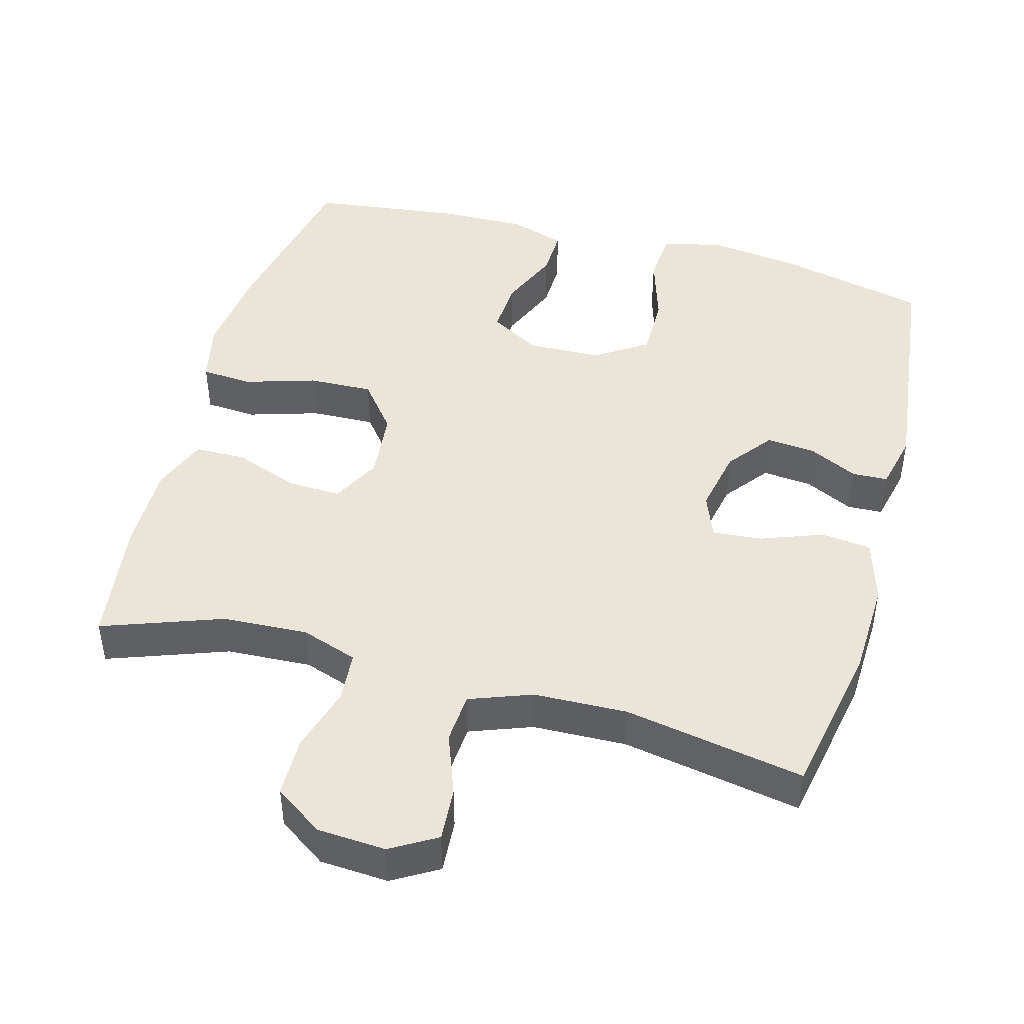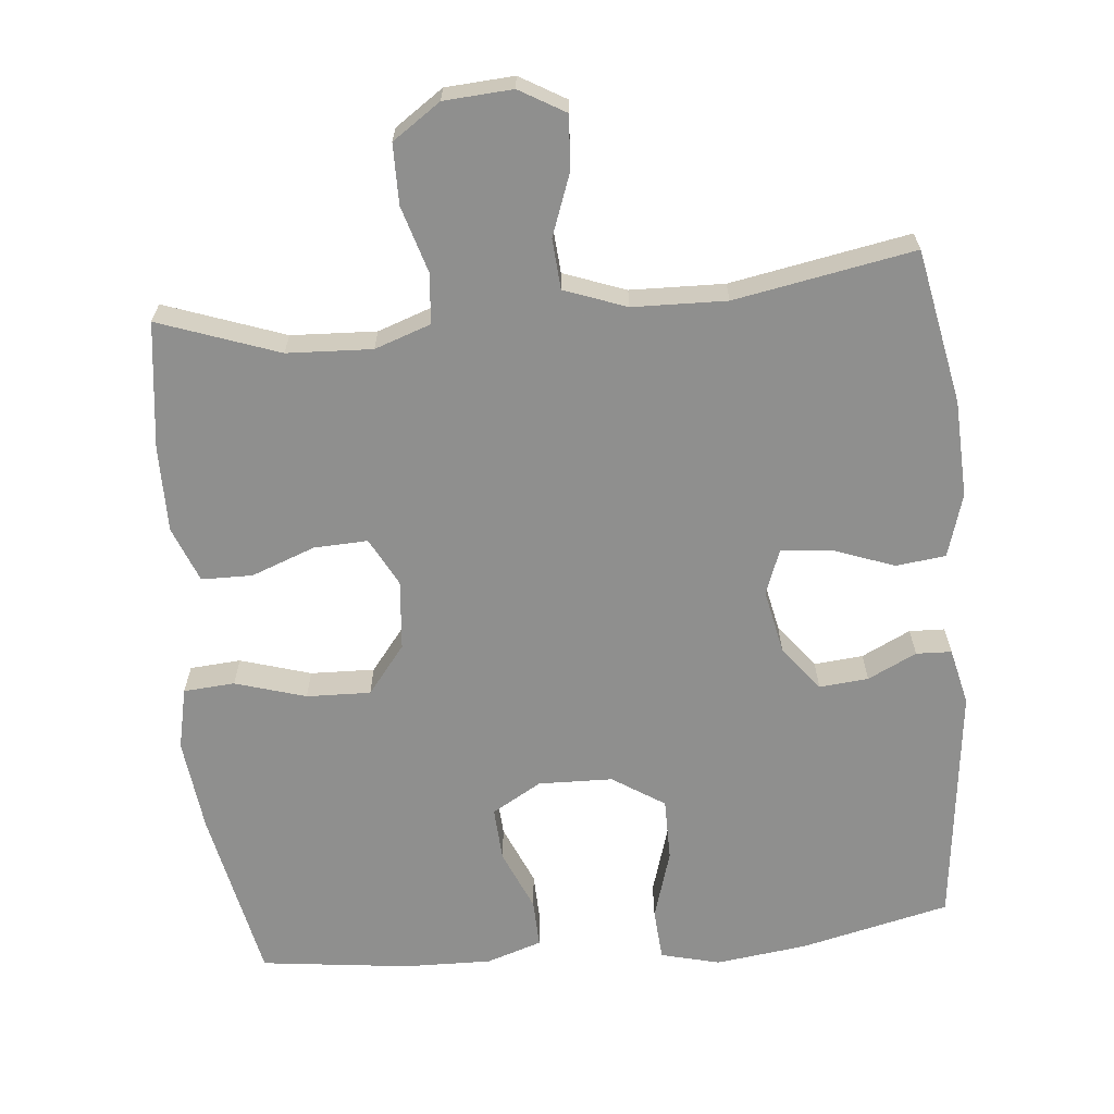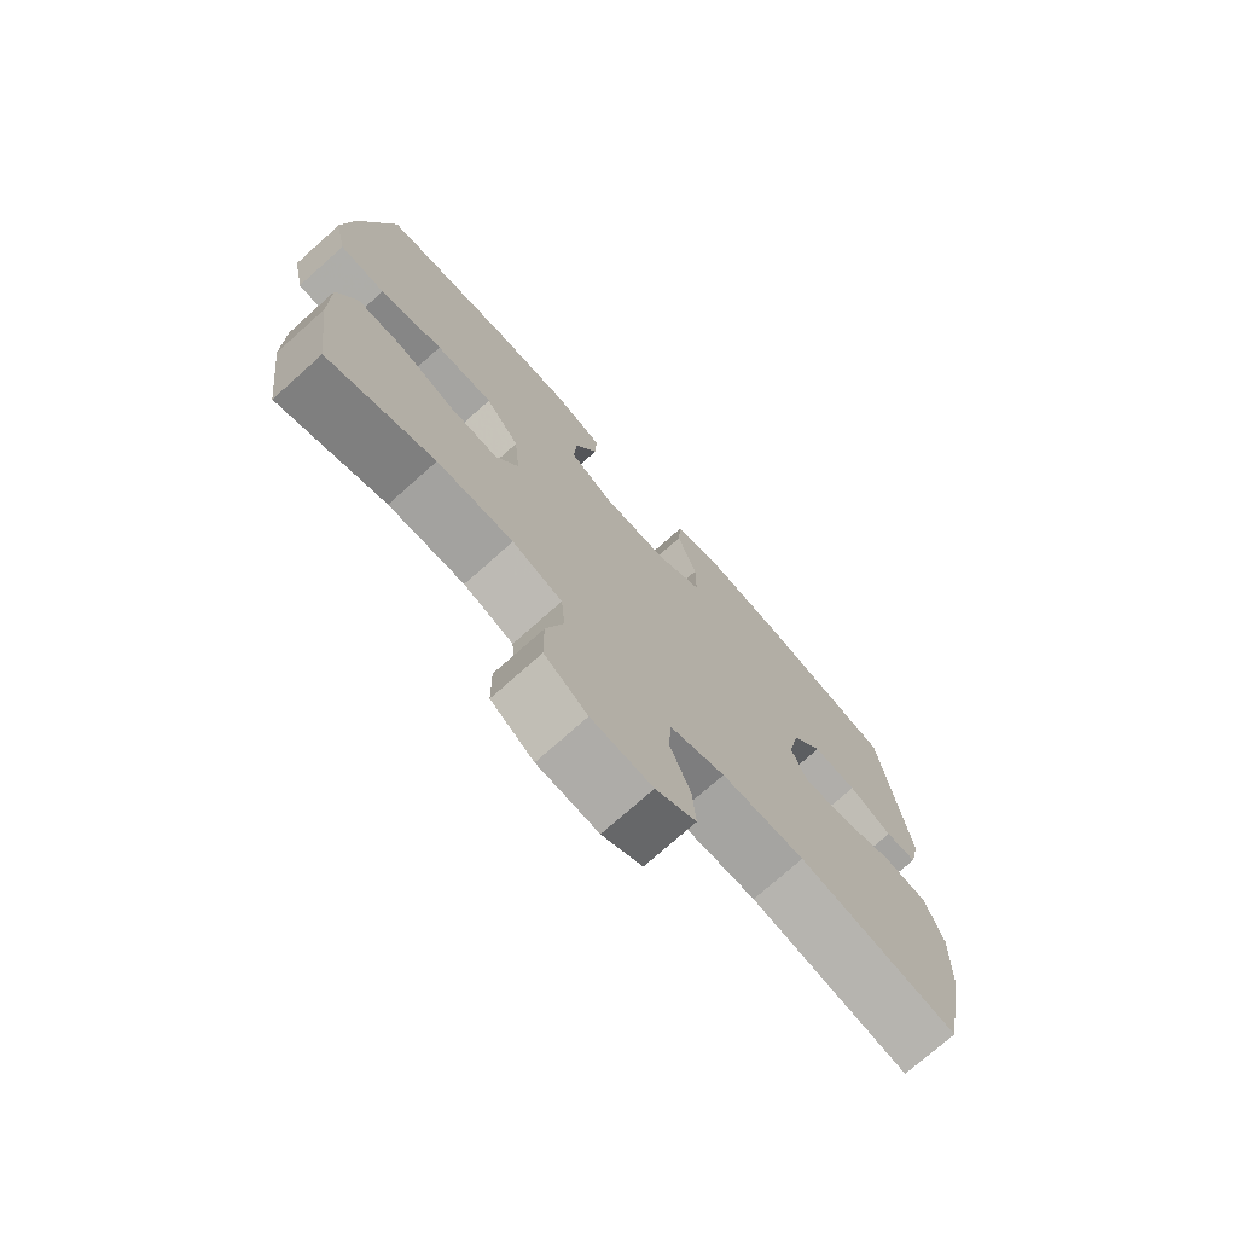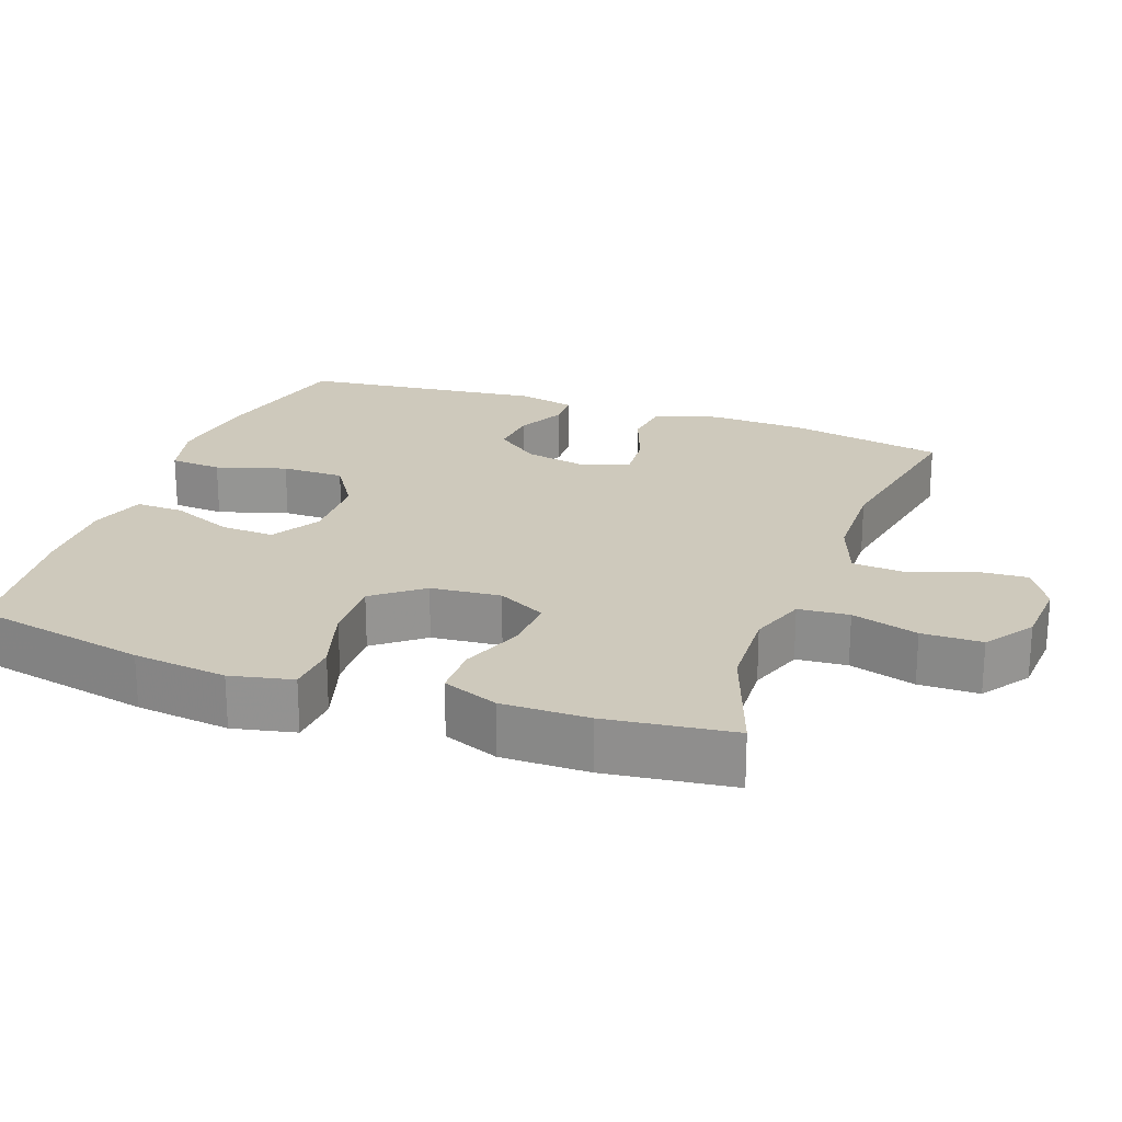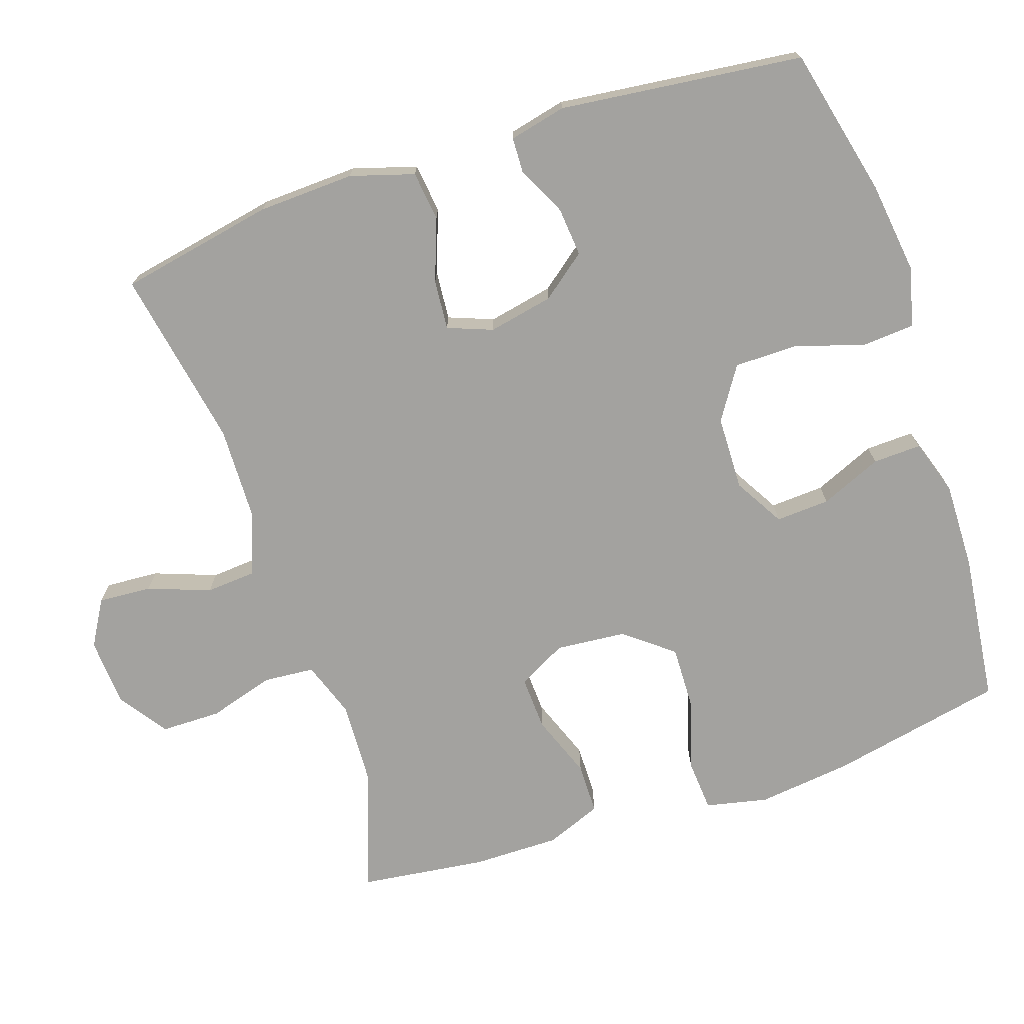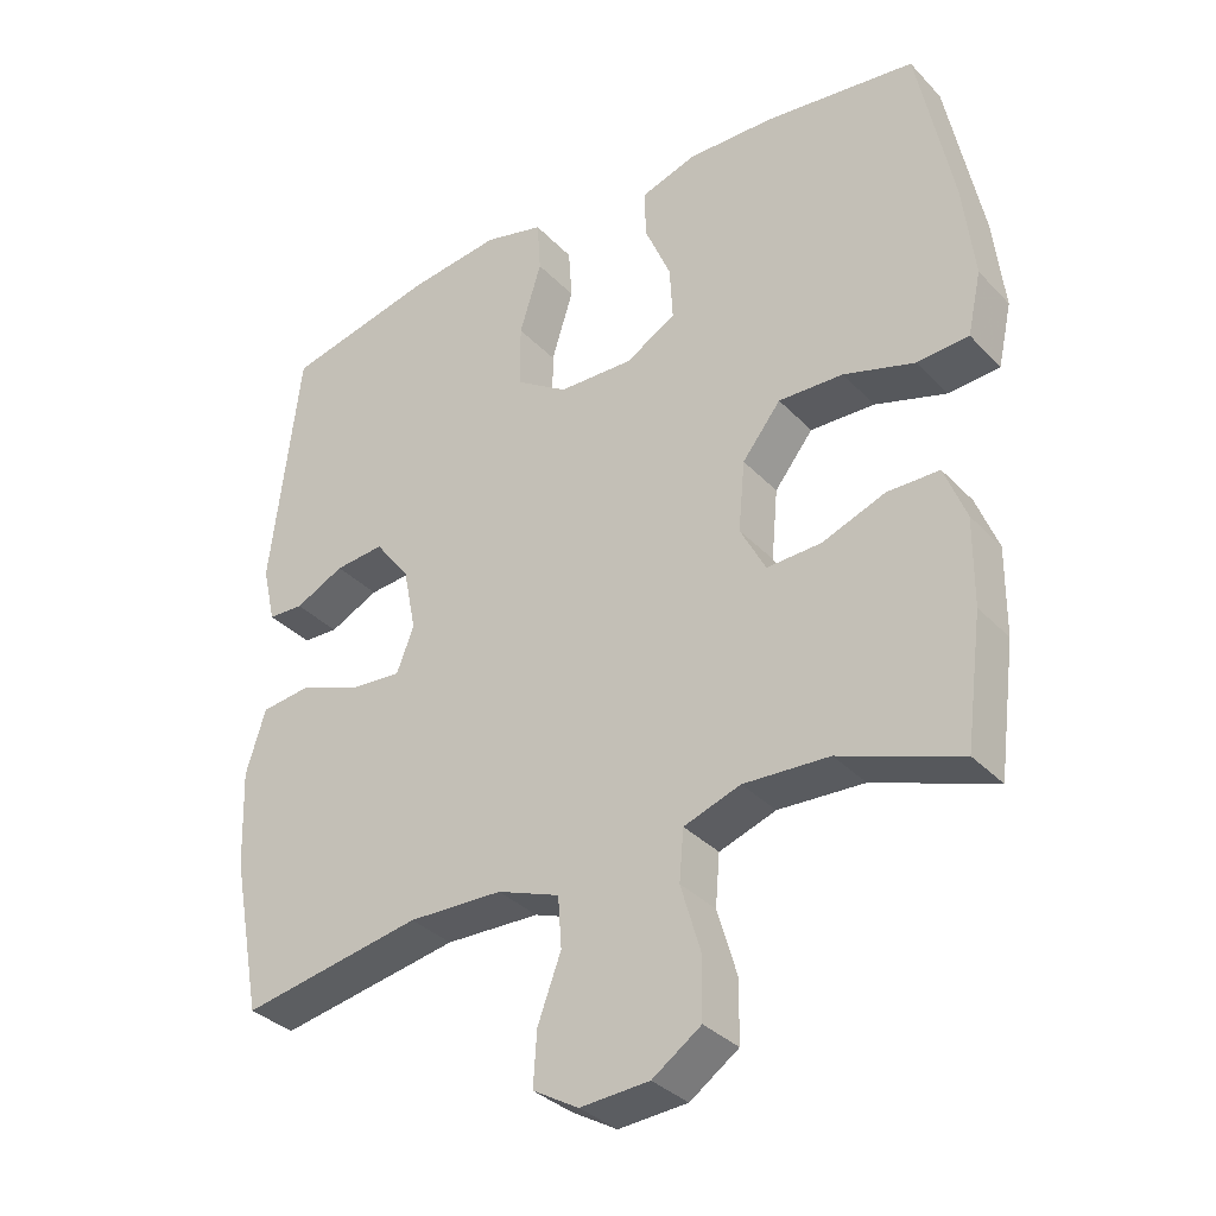
<metadata>
{"format":"obj","ext":"obj","renderer":"f3d","projection":"perspective","resolution":1024,"background":"white","views":[{"elev":45.5,"azim":-164.7,"up":"+Y"},{"elev":-65.3,"azim":-174.4,"up":"+Y"},{"elev":-74.5,"azim":131.7,"up":"+Z"},{"elev":22.3,"azim":110.0,"up":"+Y"},{"elev":-72.6,"azim":-71.3,"up":"+Y"},{"elev":-34.3,"azim":36.4,"up":"+Z"}]}
</metadata>
<code>
v -0.5 0.07 -0.5
v -0.541 0.07 -0.285
v -0.546 0.07 -0.151
v -0.519 0.07 -0.063
v -0.45 0.07 -0.055
v -0.364 0.07 -0.087
v -0.295 0.07 -0.093
v -0.271 0.07 -0.031
v -0.289 0.07 0.059
v -0.337 0.07 0.121
v -0.405 0.07 0.115
v -0.473 0.07 0.082
v -0.522 0.07 0.084
v -0.54 0.07 0.163
v -0.5 0.07 0.5
v -0.292 0.07 0.548
v -0.165 0.07 0.564
v -0.083 0.07 0.543
v -0.078 0.07 0.471
v -0.108 0.07 0.374
v -0.108 0.07 0.287
v -0.036 0.07 0.24
v 0.067 0.07 0.237
v 0.136 0.07 0.277
v 0.132 0.07 0.352
v 0.096 0.07 0.437
v 0.094 0.07 0.504
v 0.171 0.07 0.529
v 0.292 0.07 0.526
v 0.5 0.07 0.5
v 0.549 0.07 0.257
v 0.564 0.07 0.127
v 0.545 0.07 0.041
v 0.474 0.07 0.036
v 0.376 0.07 0.066
v 0.287 0.07 0.069
v 0.234 0.07 0.002
v 0.225 0.07 -0.095
v 0.26 0.07 -0.162
v 0.335 0.07 -0.159
v 0.423 0.07 -0.126
v 0.494 0.07 -0.127
v 0.524 0.07 -0.204
v 0.523 0.07 -0.324
v 0.5 0.07 -0.5
v 0.334 0.07 -0.44
v 0.216 0.07 -0.434
v 0.138 0.07 -0.461
v 0.132 0.07 -0.531
v 0.159 0.07 -0.623
v 0.158 0.07 -0.706
v 0.091 0.07 -0.752
v -0.004 0.07 -0.758
v -0.067 0.07 -0.721
v -0.062 0.07 -0.647
v -0.03 0.07 -0.561
v -0.035 0.07 -0.491
v -0.121 0.07 -0.459
v -0.251 0.07 -0.455
v -0.5 0 -0.5
v -0.541 0 -0.285
v -0.546 0 -0.151
v -0.519 0 -0.063
v -0.45 0 -0.055
v -0.364 0 -0.087
v -0.295 0 -0.093
v -0.271 0 -0.031
v -0.289 0 0.059
v -0.337 0 0.121
v -0.405 0 0.115
v -0.473 0 0.082
v -0.522 0 0.084
v -0.54 0 0.163
v -0.5 0 0.5
v -0.292 0 0.548
v -0.165 0 0.564
v -0.083 0 0.543
v -0.078 0 0.471
v -0.108 0 0.374
v -0.108 0 0.287
v -0.036 0 0.24
v 0.067 0 0.237
v 0.136 0 0.277
v 0.132 0 0.352
v 0.096 0 0.437
v 0.094 0 0.504
v 0.171 0 0.529
v 0.292 0 0.526
v 0.5 0 0.5
v 0.549 0 0.257
v 0.564 0 0.127
v 0.545 0 0.041
v 0.474 0 0.036
v 0.376 0 0.066
v 0.287 0 0.069
v 0.234 0 0.002
v 0.225 0 -0.095
v 0.26 0 -0.162
v 0.335 0 -0.159
v 0.423 0 -0.126
v 0.494 0 -0.127
v 0.524 0 -0.204
v 0.523 0 -0.324
v 0.5 0 -0.5
v 0.334 0 -0.44
v 0.216 0 -0.434
v 0.138 0 -0.461
v 0.132 0 -0.531
v 0.159 0 -0.623
v 0.158 0 -0.706
v 0.091 0 -0.752
v -0.004 0 -0.758
v -0.067 0 -0.721
v -0.062 0 -0.647
v -0.03 0 -0.561
v -0.035 0 -0.491
v -0.121 0 -0.459
v -0.251 0 -0.455
f 54 55 56
f 53 54 56
f 52 53 56
f 51 52 56
f 50 51 56
f 49 50 56
f 48 49 56 57
f 47 48 57 58
f 44 45 46
f 43 44 46
f 42 43 46
f 41 42 46
f 40 41 46
f 39 40 46 47
f 47 58 59
f 39 47 59
f 38 39 59
f 33 34 35
f 32 33 35
f 31 32 35
f 30 31 35
f 29 30 35
f 28 29 35
f 27 28 35
f 26 27 35
f 25 26 35
f 24 25 35 36
f 23 24 36 37
f 18 19 20
f 17 18 20
f 16 17 20
f 15 16 20
f 14 15 20
f 13 14 20
f 12 13 20
f 11 12 20
f 10 11 20 21
f 9 10 21 22
f 4 5 6
f 3 4 6
f 2 3 6
f 1 2 6
f 59 1 6
f 59 6 7
f 38 59 7 8
f 23 37 38
f 22 23 38
f 9 22 38
f 8 9 38
f 115 114 113
f 115 113 112
f 115 112 111
f 115 111 110
f 115 110 109
f 115 109 108
f 116 115 108 107
f 117 116 107 106
f 105 104 103
f 105 103 102
f 105 102 101
f 105 101 100
f 105 100 99
f 106 105 99 98
f 118 117 106
f 118 106 98
f 118 98 97
f 94 93 92
f 94 92 91
f 94 91 90
f 94 90 89
f 94 89 88
f 94 88 87
f 94 87 86
f 94 86 85
f 94 85 84
f 95 94 84 83
f 96 95 83 82
f 79 78 77
f 79 77 76
f 79 76 75
f 79 75 74
f 79 74 73
f 79 73 72
f 79 72 71
f 79 71 70
f 80 79 70 69
f 81 80 69 68
f 65 64 63
f 65 63 62
f 65 62 61
f 65 61 60
f 65 60 118
f 66 65 118
f 67 66 118 97
f 97 96 82
f 97 82 81
f 97 81 68
f 97 68 67
f 1 60 61 2
f 2 61 62 3
f 3 62 63 4
f 4 63 64 5
f 5 64 65 6
f 6 65 66 7
f 7 66 67 8
f 8 67 68 9
f 9 68 69 10
f 10 69 70 11
f 11 70 71 12
f 12 71 72 13
f 13 72 73 14
f 14 73 74 15
f 15 74 75 16
f 16 75 76 17
f 17 76 77 18
f 18 77 78 19
f 19 78 79 20
f 20 79 80 21
f 21 80 81 22
f 22 81 82 23
f 23 82 83 24
f 24 83 84 25
f 25 84 85 26
f 26 85 86 27
f 27 86 87 28
f 28 87 88 29
f 29 88 89 30
f 30 89 90 31
f 31 90 91 32
f 32 91 92 33
f 33 92 93 34
f 34 93 94 35
f 35 94 95 36
f 36 95 96 37
f 37 96 97 38
f 38 97 98 39
f 39 98 99 40
f 40 99 100 41
f 41 100 101 42
f 42 101 102 43
f 43 102 103 44
f 44 103 104 45
f 45 104 105 46
f 46 105 106 47
f 47 106 107 48
f 48 107 108 49
f 49 108 109 50
f 50 109 110 51
f 51 110 111 52
f 52 111 112 53
f 53 112 113 54
f 54 113 114 55
f 55 114 115 56
f 56 115 116 57
f 57 116 117 58
f 58 117 118 59
f 59 118 60 1

</code>
